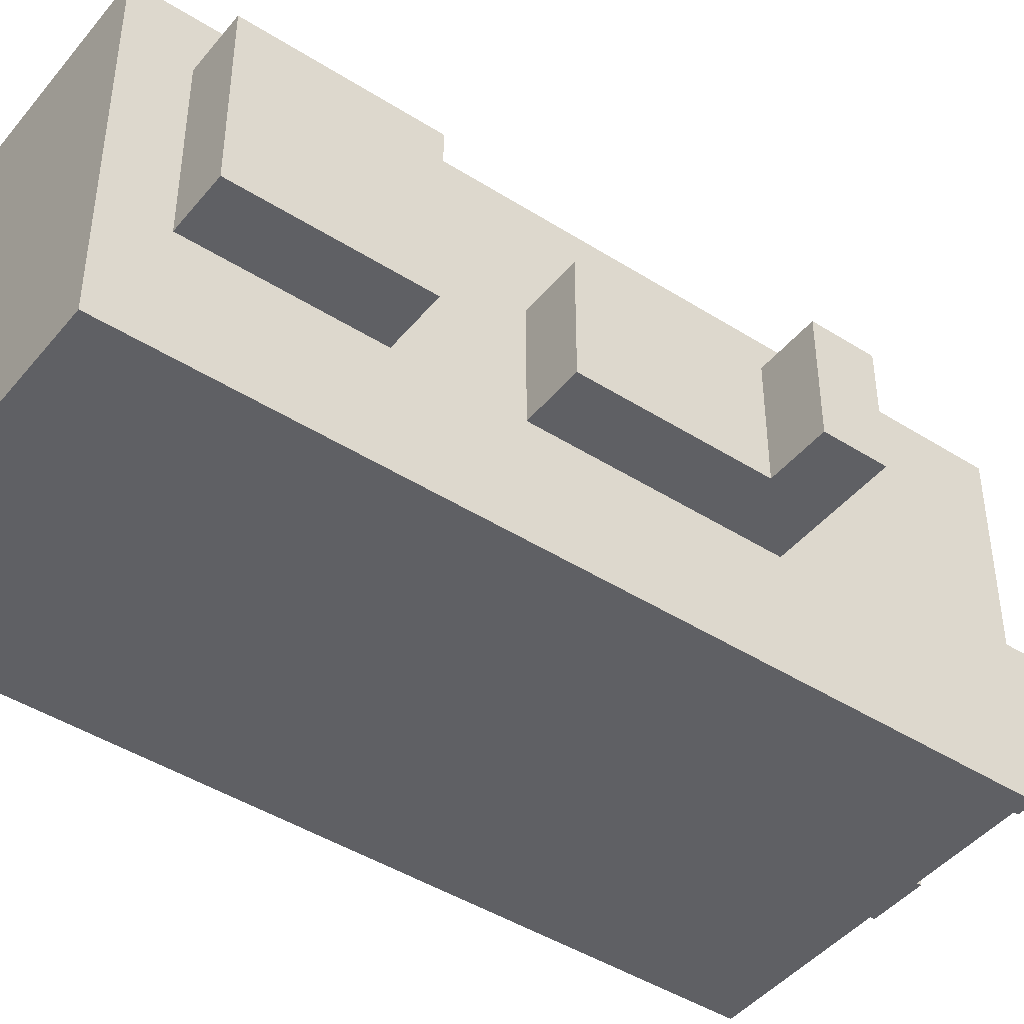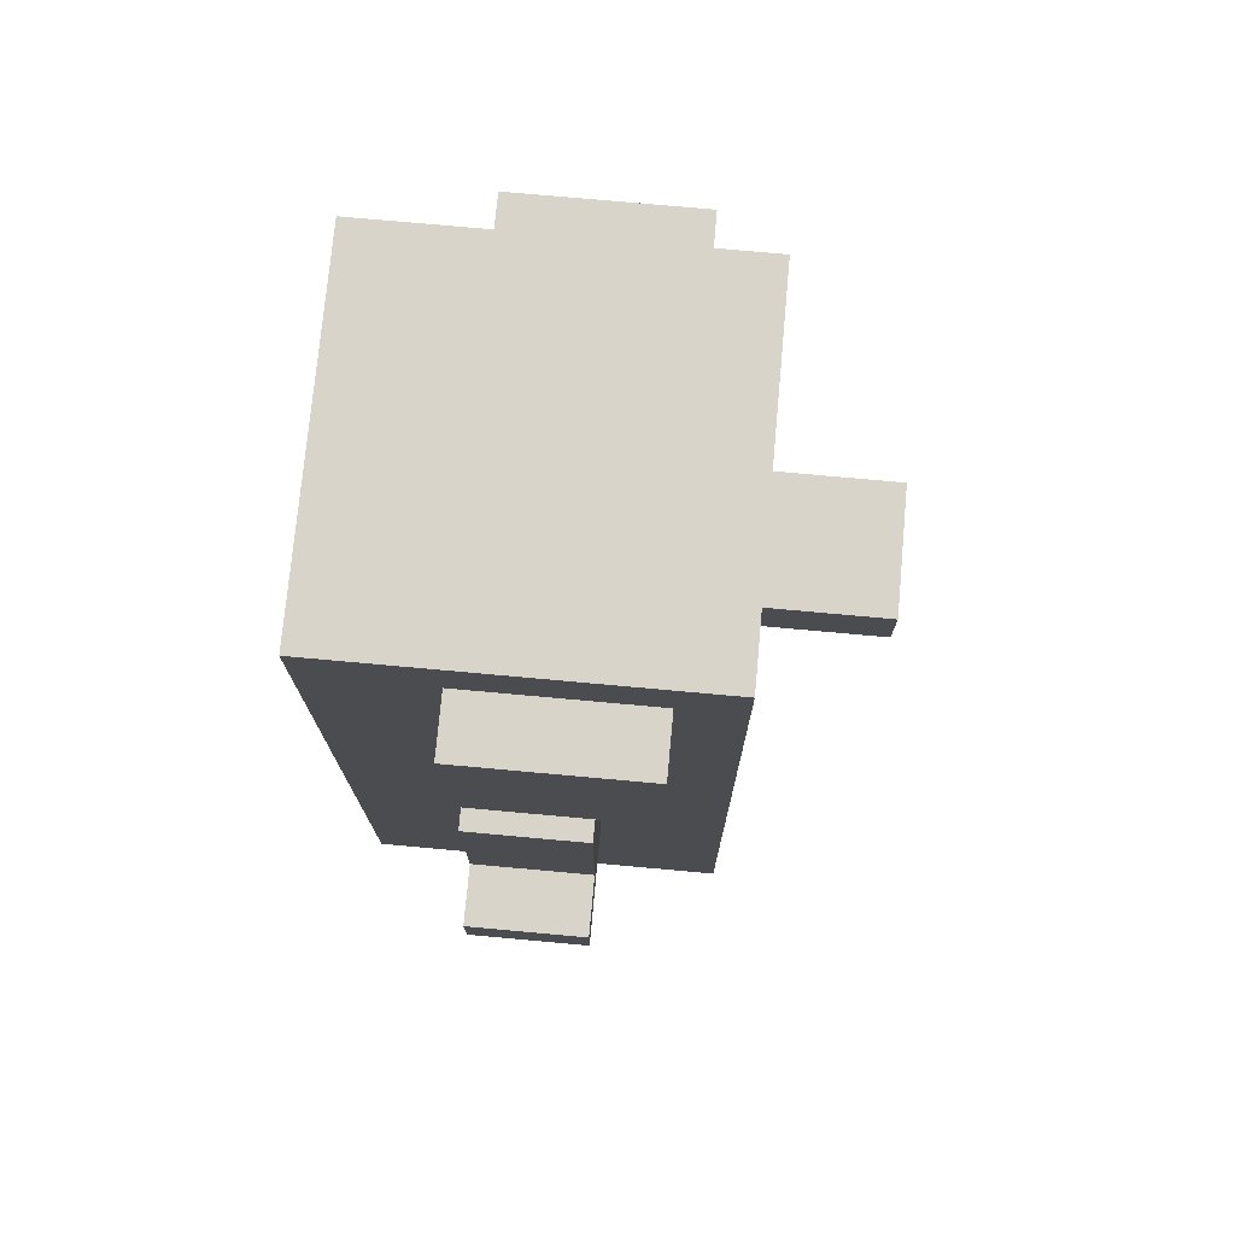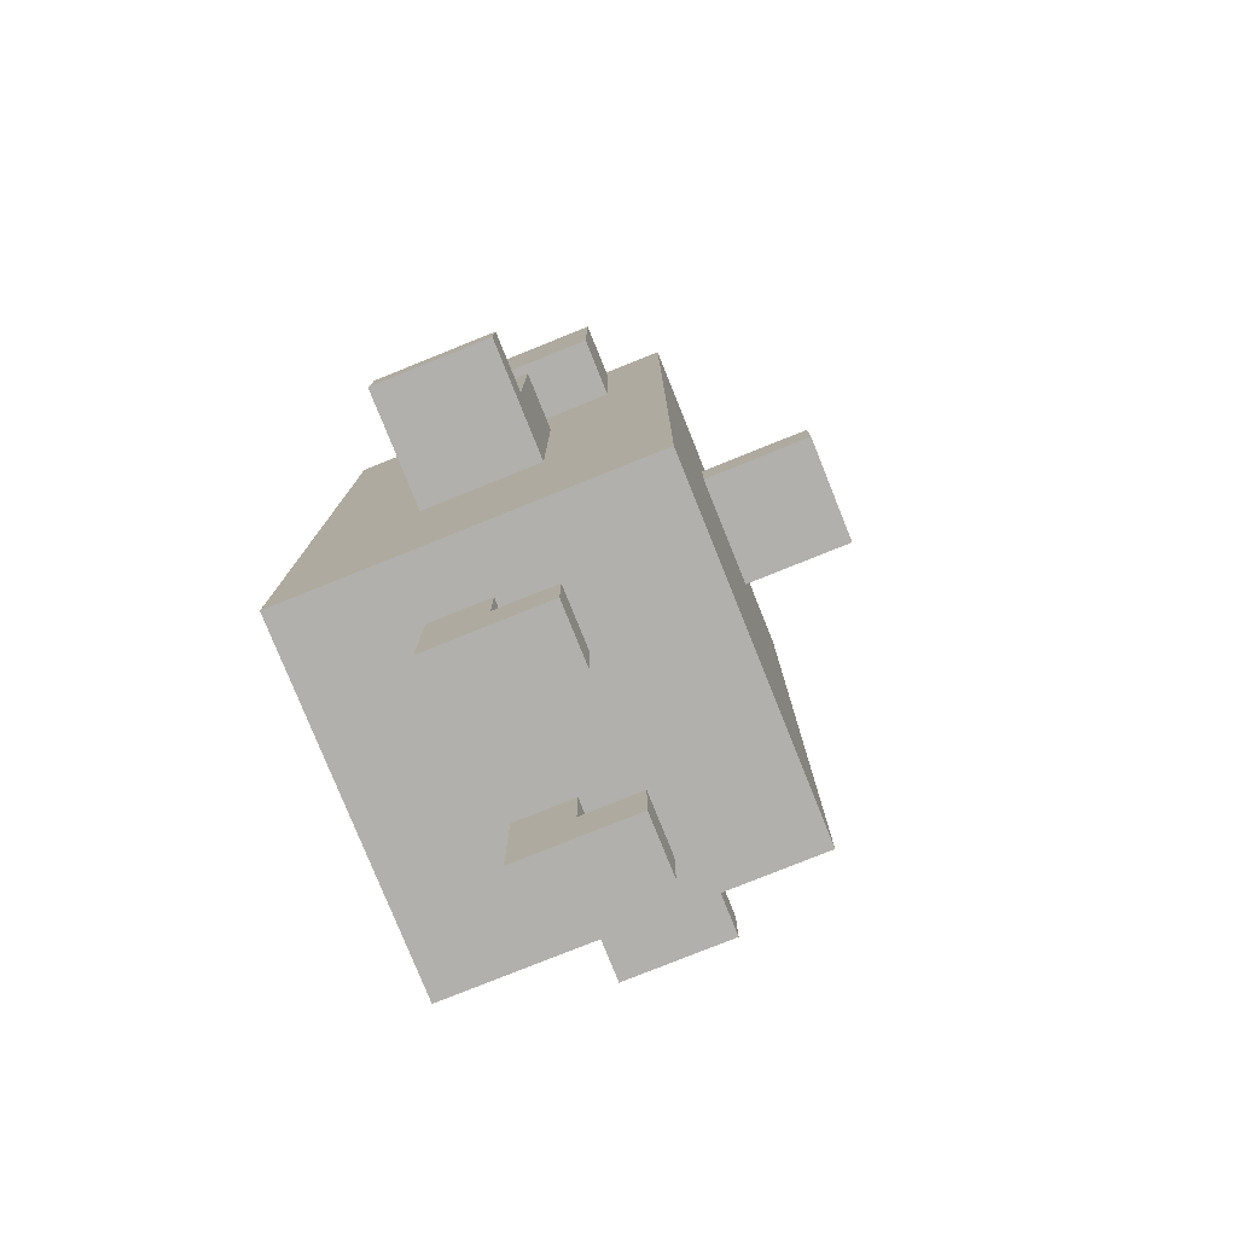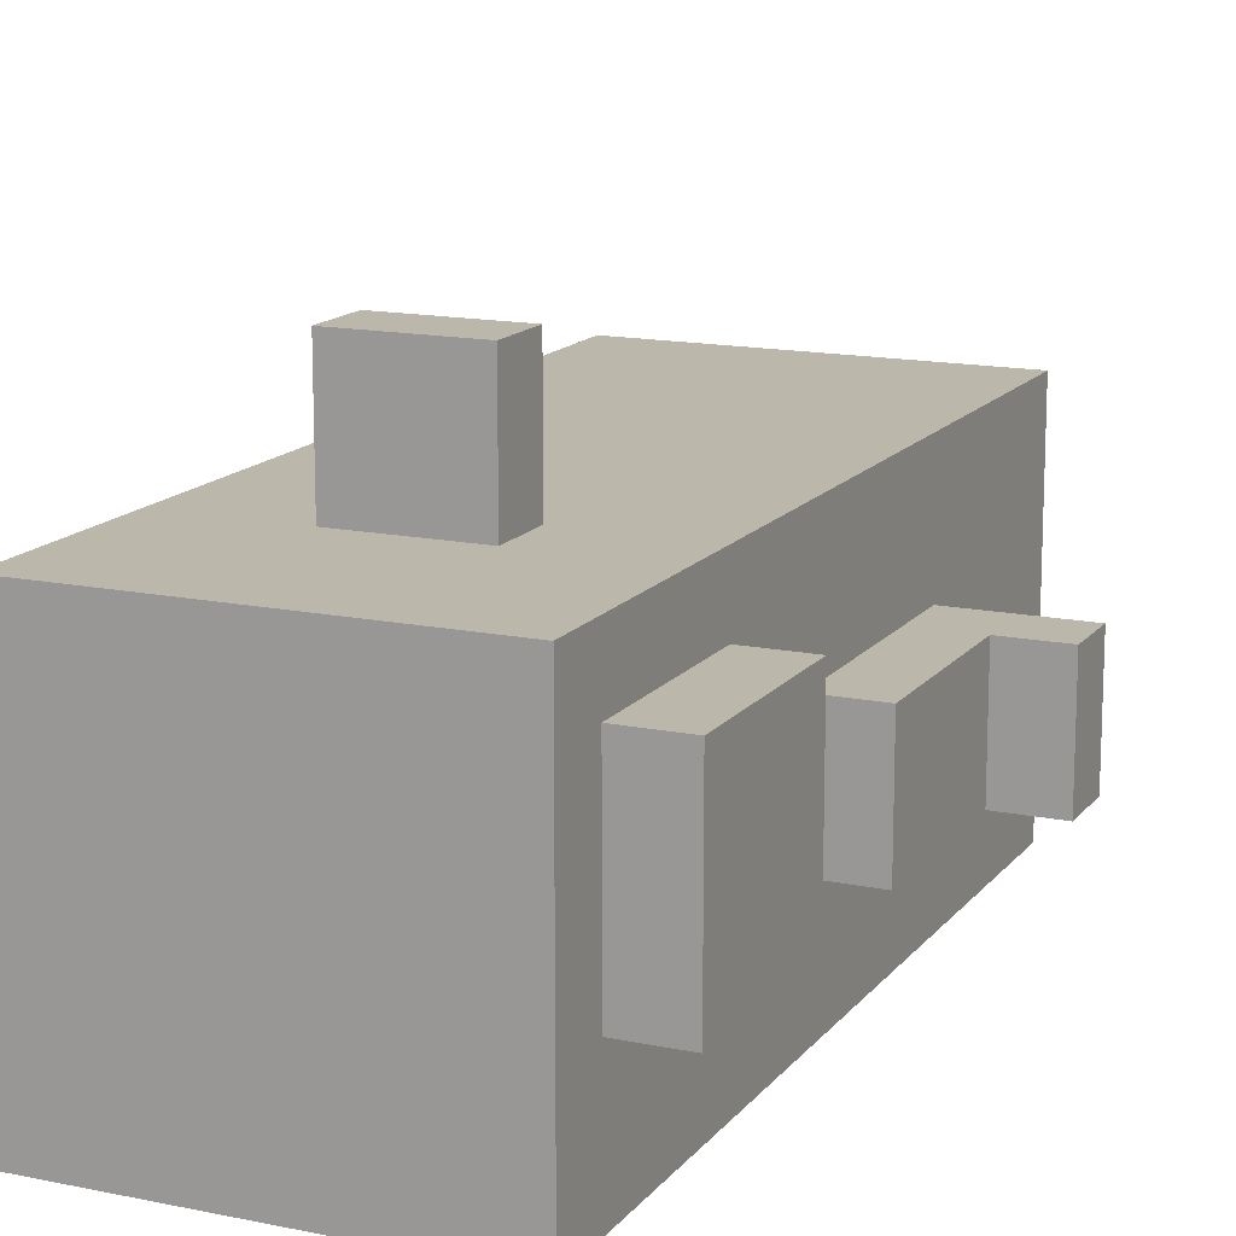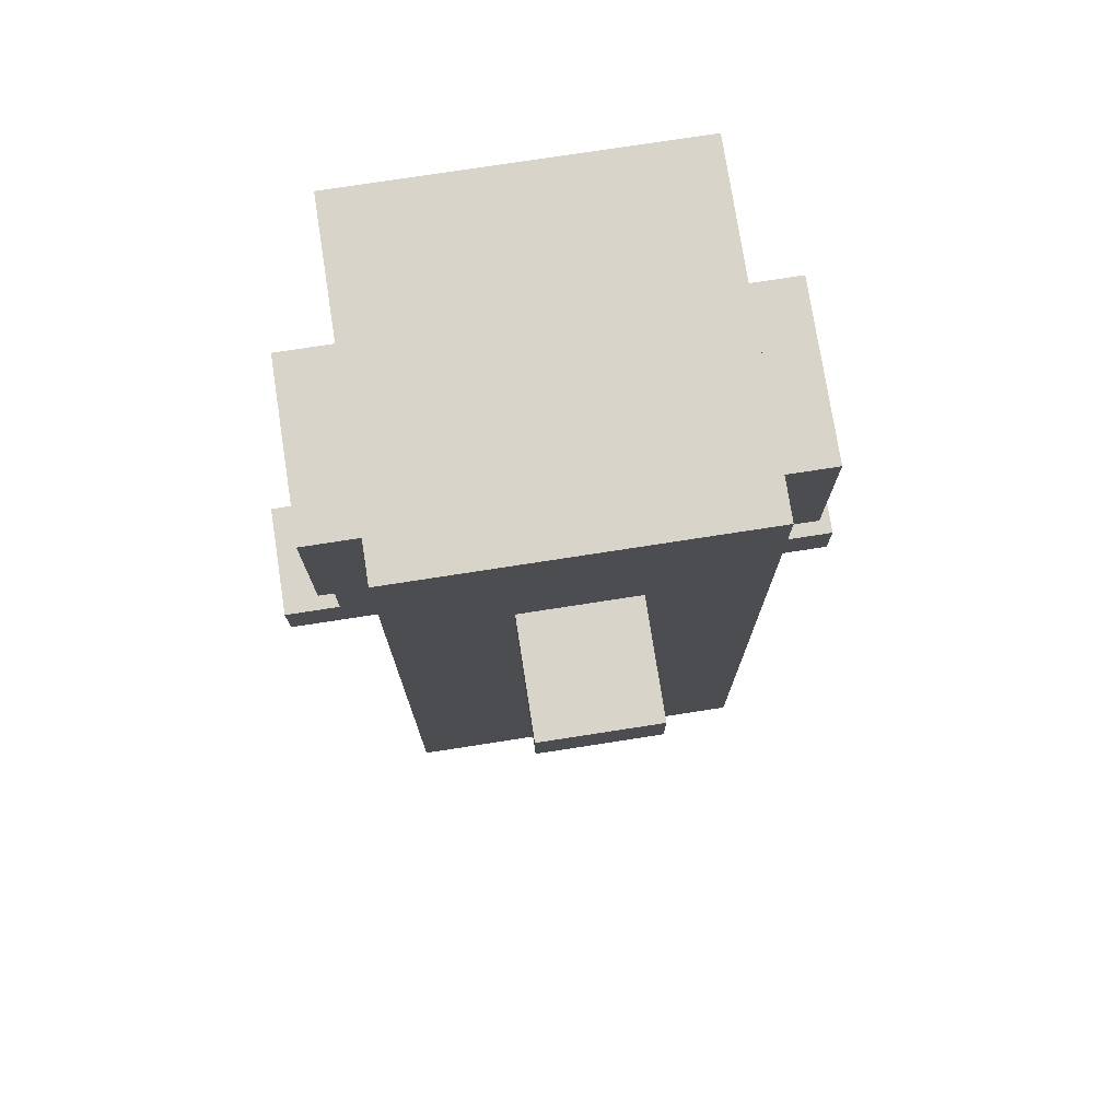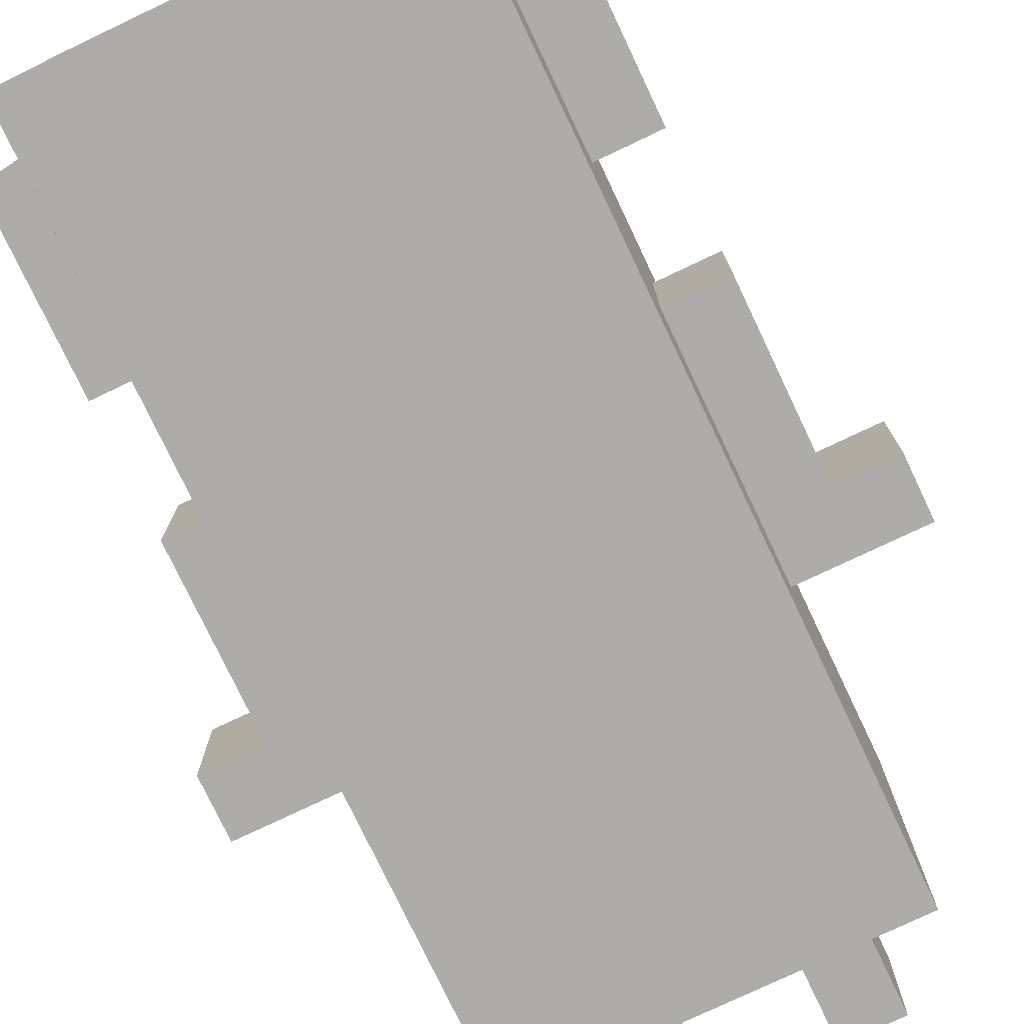
<metadata>
{"format":"obj","ext":"obj","renderer":"f3d","projection":"perspective","resolution":1024,"background":"white","views":[{"elev":-44.5,"azim":-126.5,"up":"+Z"},{"elev":75.1,"azim":-84.8,"up":"+Y"},{"elev":-78.8,"azim":-68.1,"up":"+Y"},{"elev":14.5,"azim":-155.7,"up":"+Z"},{"elev":75.7,"azim":-8.8,"up":"+Y"},{"elev":-76.9,"azim":-154.6,"up":"+Z"}]}
</metadata>
<code>
v -5 6 1
v -5 6 -1
v -5 7 1
v -5 7 -1
v -4 7 1
v -4 7 -1
v -4 10 1
v -4 10 -1
v -4 12 2
v -4 12 -1
v -4 13 1
v -4 13 -0
v -4 14 1
v -4 14 -0
v -4 15 2
v -4 15 -1
v -3 2 3
v -3 2 -0
v -3 2 -3
v -3 6 1
v -3 6 -0
v -3 6 -1
v -3 10 1
v -3 10 -0
v -3 10 -1
v -3 11 3
v -3 11 -0
v -3 12 2
v -3 12 -1
v -3 15 2
v -3 15 -1
v -3 16 3
v -3 16 -3
v -2 0 1
v -2 0 -1
v -2 1 1
v -2 1 -0
v -2 2 -0
v -2 2 -1
v -1 12 5
v -1 12 3
v -1 13 5
v -1 13 3
v 1 0 1
v 1 0 -1
v 1 1 1
v 1 1 -0
v 1 2 -0
v 1 2 -1
v -1 0 1
v -1 0 -1
v -1 1 1
v -1 1 -0
v -1 2 -0
v -1 2 -1
v 1 12 5
v 1 12 3
v 1 13 5
v 1 13 3
v 2 0 1
v 2 0 -1
v 2 1 1
v 2 1 -0
v 2 2 -0
v 2 2 -1
v 3 2 3
v 3 2 -0
v 3 2 -3
v 3 6 1
v 3 6 -0
v 3 6 -1
v 3 10 1
v 3 10 -0
v 3 10 -1
v 3 11 3
v 3 11 -0
v 3 12 2
v 3 12 -1
v 3 15 2
v 3 15 -1
v 3 16 3
v 3 16 -3
v 4 7 1
v 4 7 -1
v 4 10 1
v 4 10 -1
v 4 12 2
v 4 12 -1
v 4 13 1
v 4 13 -0
v 4 14 1
v 4 14 -0
v 4 15 2
v 4 15 -1
v 5 6 1
v 5 6 -1
v 5 7 1
v 5 7 -1
v -1 12 5
v -1 13 5
v 1 12 5
v 1 13 5
v -3 2 3
v -3 11 3
v -3 16 3
v -1 12 3
v -1 13 3
v 1 12 3
v 1 13 3
v 3 2 3
v 3 11 3
v 3 16 3
v -4 12 2
v -4 15 2
v -3 12 2
v -3 15 2
v 3 12 2
v 3 15 2
v 4 12 2
v 4 15 2
v -5 6 1
v -5 7 1
v -4 7 1
v -4 10 1
v -3 6 1
v -3 10 1
v -2 0 1
v -2 1 1
v -1 0 1
v -1 1 1
v 1 0 1
v 1 1 1
v 2 0 1
v 2 1 1
v 3 6 1
v 3 10 1
v 4 7 1
v 4 10 1
v 5 6 1
v 5 7 1
v -2 1 -0
v -2 2 -0
v -1 1 -0
v -1 2 -0
v 1 1 -0
v 1 2 -0
v 2 1 -0
v 2 2 -0
v -5 6 -1
v -5 7 -1
v -4 7 -1
v -4 10 -1
v -4 12 -1
v -4 15 -1
v -3 6 -1
v -3 10 -1
v -3 12 -1
v -3 15 -1
v -2 0 -1
v -2 2 -1
v -1 0 -1
v -1 2 -1
v 1 0 -1
v 1 2 -1
v 2 0 -1
v 2 2 -1
v 3 6 -1
v 3 10 -1
v 3 12 -1
v 3 15 -1
v 4 7 -1
v 4 10 -1
v 4 12 -1
v 4 15 -1
v 5 6 -1
v 5 7 -1
v -3 2 -3
v -3 16 -3
v 3 2 -3
v 3 16 -3
v -2 0 1
v -1 0 1
v 1 0 1
v 2 0 1
v -2 0 -1
v -1 0 -1
v 1 0 -1
v 2 0 -1
v -3 2 3
v 3 2 3
v -3 2 -0
v -2 2 -0
v -1 2 -0
v 1 2 -0
v 2 2 -0
v 3 2 -0
v -2 2 -1
v -1 2 -1
v 1 2 -1
v 2 2 -1
v -3 2 -3
v 3 2 -3
v -5 6 1
v -3 6 1
v 3 6 1
v 5 6 1
v -3 6 -0
v 3 6 -0
v -5 6 -1
v -3 6 -1
v 3 6 -1
v 5 6 -1
v -1 12 5
v 1 12 5
v -1 12 3
v 1 12 3
v -4 12 2
v -3 12 2
v 3 12 2
v 4 12 2
v -4 12 -1
v -3 12 -1
v 3 12 -1
v 4 12 -1
v -2 1 1
v -1 1 1
v 1 1 1
v 2 1 1
v -2 1 -0
v -1 1 -0
v 1 1 -0
v 2 1 -0
v -5 7 1
v -4 7 1
v 4 7 1
v 5 7 1
v -5 7 -1
v -4 7 -1
v 4 7 -1
v 5 7 -1
v -4 10 1
v -3 10 1
v 3 10 1
v 4 10 1
v -3 10 -0
v 3 10 -0
v -4 10 -1
v -3 10 -1
v 3 10 -1
v 4 10 -1
v -1 13 5
v 1 13 5
v -1 13 3
v 1 13 3
v -4 15 2
v -3 15 2
v 3 15 2
v 4 15 2
v -4 15 -1
v -3 15 -1
v 3 15 -1
v 4 15 -1
v -3 16 3
v 3 16 3
v -3 16 -3
v 3 16 -3
f 3 2 1
f 4 2 3
f 7 6 5
f 8 6 7
f 11 10 9
f 12 10 11
f 13 11 9
f 13 12 11
f 14 10 12
f 14 12 13
f 15 13 9
f 15 14 13
f 16 10 14
f 16 14 15
f 20 18 17
f 21 19 18
f 21 18 20
f 22 19 21
f 23 20 17
f 25 19 22
f 26 24 23
f 26 23 17
f 27 25 24
f 27 24 26
f 28 27 26
f 29 19 25
f 29 27 28
f 29 25 27
f 30 28 26
f 31 19 29
f 32 30 26
f 32 31 30
f 33 19 31
f 33 31 32
f 36 35 34
f 37 35 36
f 38 35 37
f 39 35 38
f 42 41 40
f 43 41 42
f 46 45 44
f 47 45 46
f 48 45 47
f 49 45 48
f 50 51 52
f 52 51 53
f 53 51 54
f 54 51 55
f 56 57 58
f 58 57 59
f 60 61 62
f 62 61 63
f 63 61 64
f 64 61 65
f 66 67 69
f 67 68 70
f 69 67 70
f 70 68 71
f 66 69 72
f 71 68 74
f 72 73 75
f 66 72 75
f 73 74 76
f 75 73 76
f 75 76 77
f 74 68 78
f 77 76 78
f 76 74 78
f 75 77 79
f 78 68 80
f 75 79 81
f 79 80 81
f 80 68 82
f 81 80 82
f 83 84 85
f 85 84 86
f 87 88 89
f 89 88 90
f 87 89 91
f 89 90 91
f 90 88 92
f 91 90 92
f 87 91 93
f 91 92 93
f 92 88 94
f 93 92 94
f 95 96 97
f 97 96 98
f 101 100 99
f 102 100 101
f 106 105 104
f 107 105 106
f 108 106 104
f 109 105 107
f 110 104 103
f 111 109 108
f 111 104 110
f 111 108 104
f 112 105 109
f 112 109 111
f 115 114 113
f 116 114 115
f 119 118 117
f 120 118 119
f 123 122 121
f 125 123 121
f 125 124 123
f 126 124 125
f 129 128 127
f 130 128 129
f 133 132 131
f 134 132 133
f 137 136 135
f 138 136 137
f 139 137 135
f 140 137 139
f 143 142 141
f 144 142 143
f 147 146 145
f 148 146 147
f 149 150 151
f 149 151 155
f 151 152 155
f 155 152 156
f 153 154 157
f 157 154 158
f 159 160 161
f 161 160 162
f 163 164 165
f 165 164 166
f 167 168 171
f 171 168 172
f 169 170 173
f 173 170 174
f 167 171 175
f 175 171 176
f 177 178 179
f 179 178 180
f 185 182 181
f 186 182 185
f 187 184 183
f 188 184 187
f 191 190 189
f 192 190 191
f 193 190 192
f 194 190 193
f 195 190 194
f 196 190 195
f 197 192 191
f 198 194 193
f 199 194 198
f 200 196 195
f 201 199 198
f 201 200 199
f 201 197 191
f 201 198 197
f 202 196 200
f 202 200 201
f 207 204 203
f 208 206 205
f 209 207 203
f 210 207 209
f 211 206 208
f 212 206 211
f 215 214 213
f 216 214 215
f 221 218 217
f 222 218 221
f 223 220 219
f 224 220 223
f 225 226 229
f 229 226 230
f 227 228 231
f 231 228 232
f 233 234 237
f 237 234 238
f 235 236 239
f 239 236 240
f 241 242 245
f 243 244 246
f 241 245 247
f 247 245 248
f 246 244 249
f 249 244 250
f 251 252 253
f 253 252 254
f 255 256 259
f 259 256 260
f 257 258 261
f 261 258 262
f 263 264 265
f 265 264 266

</code>
